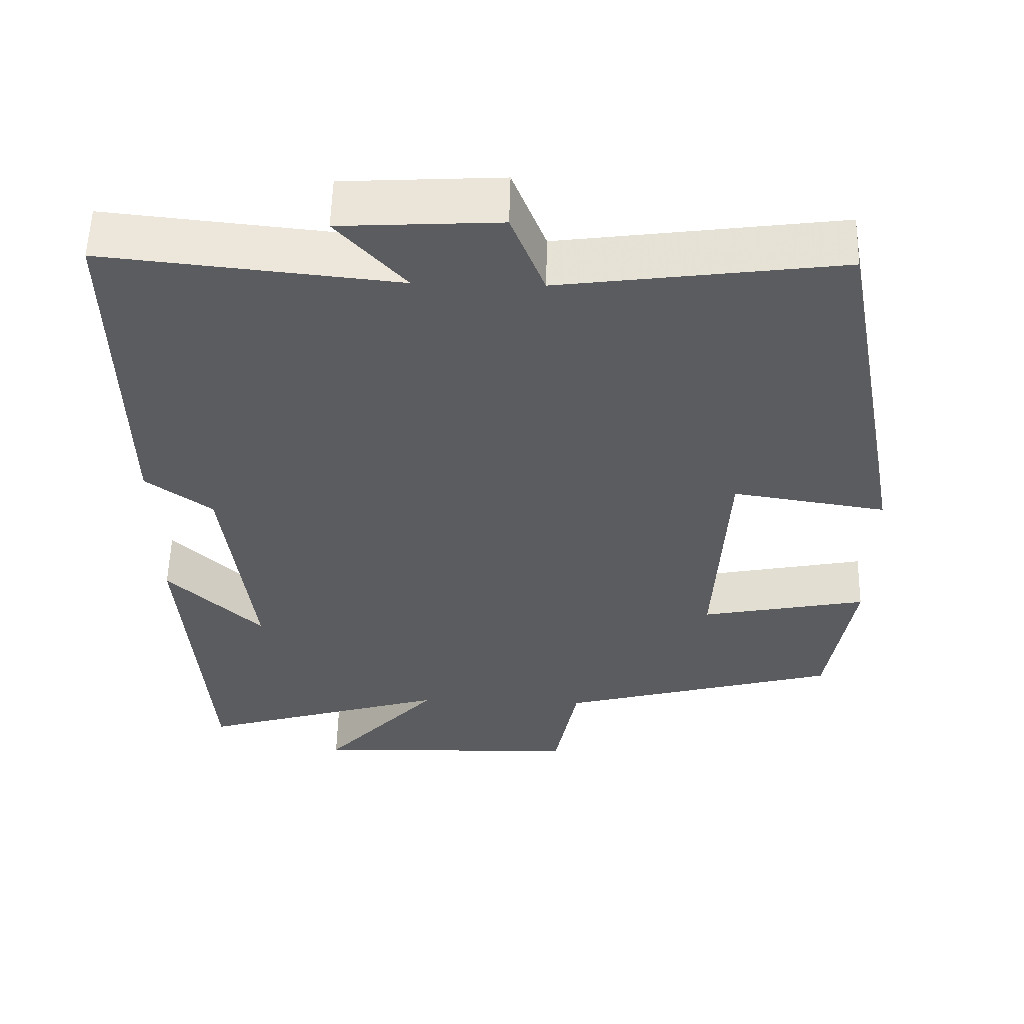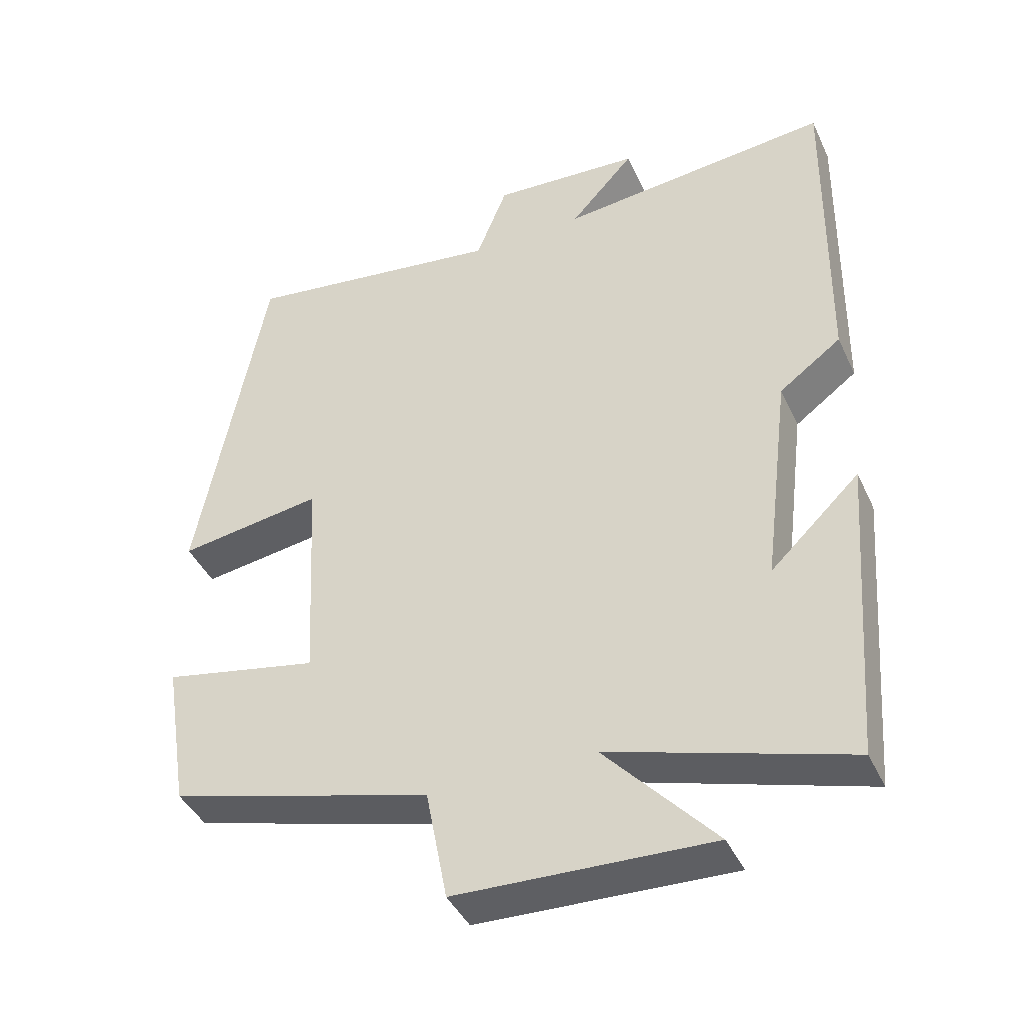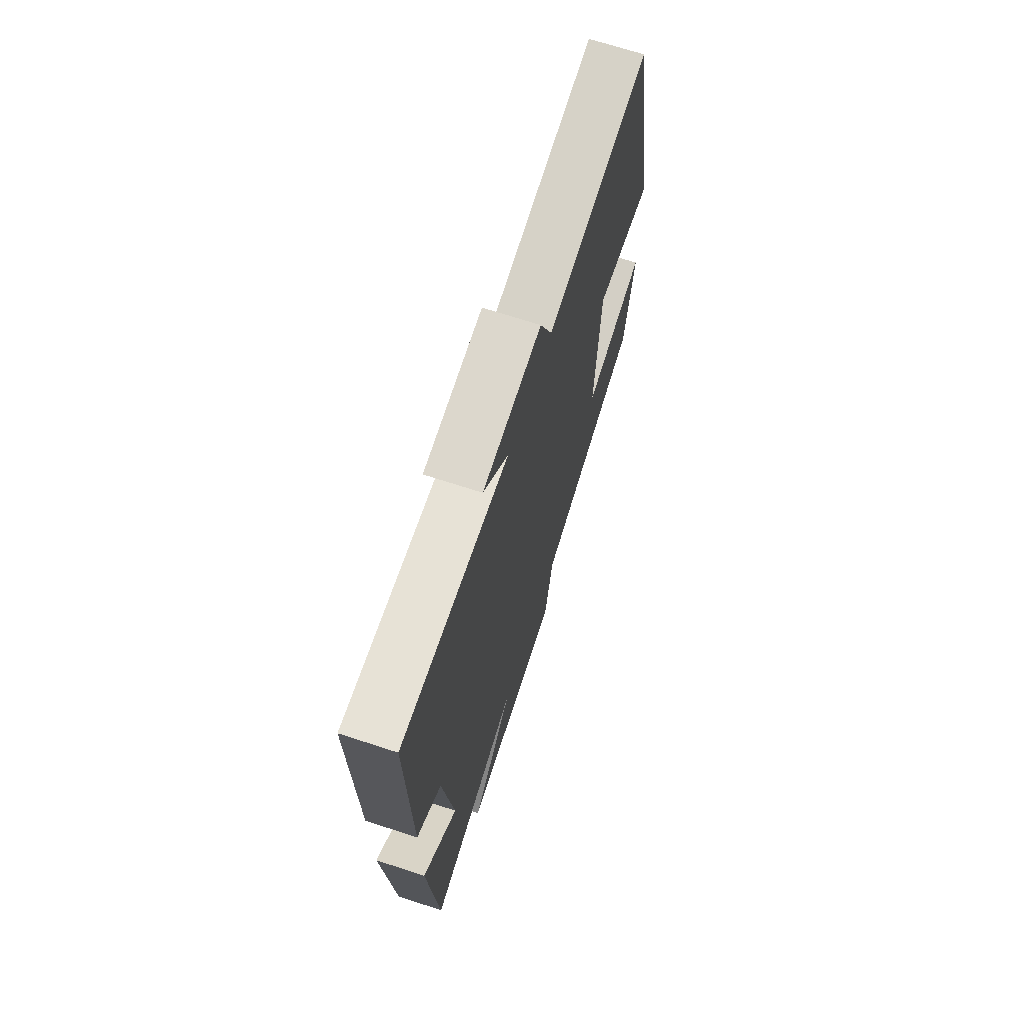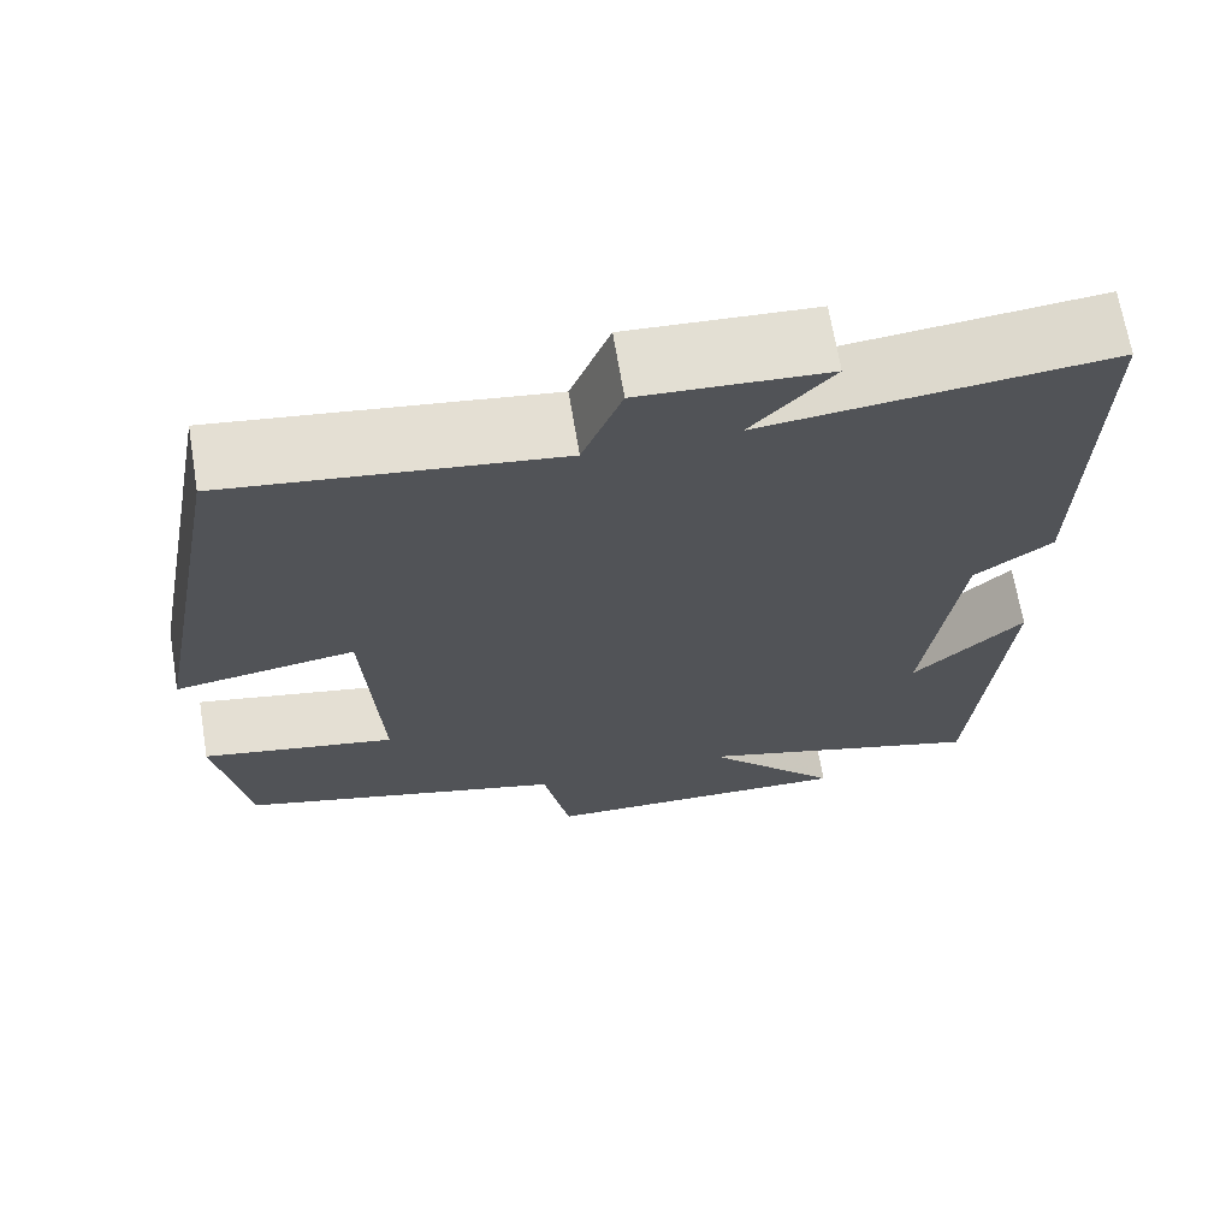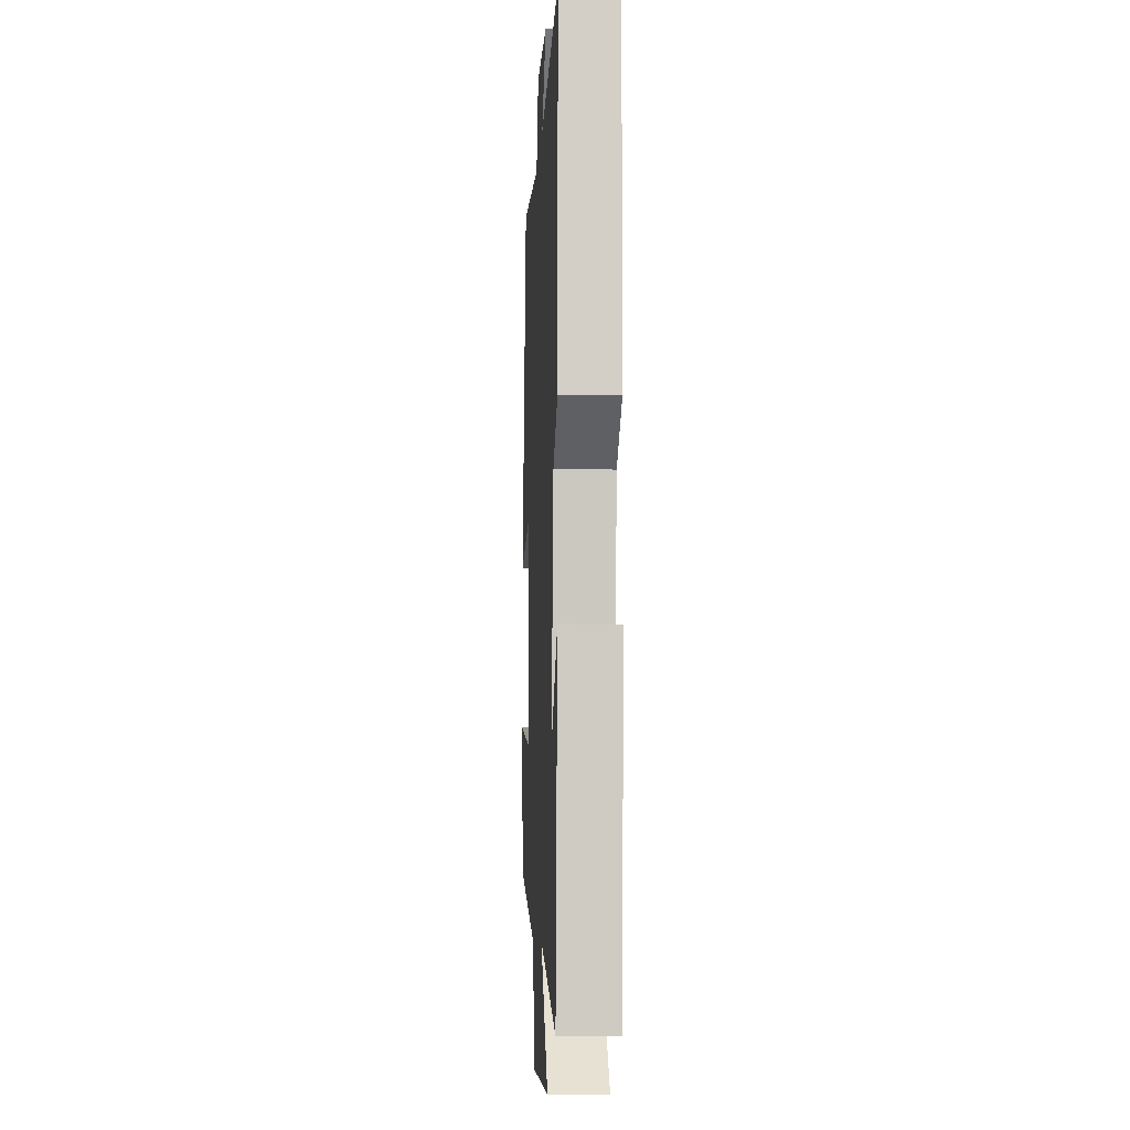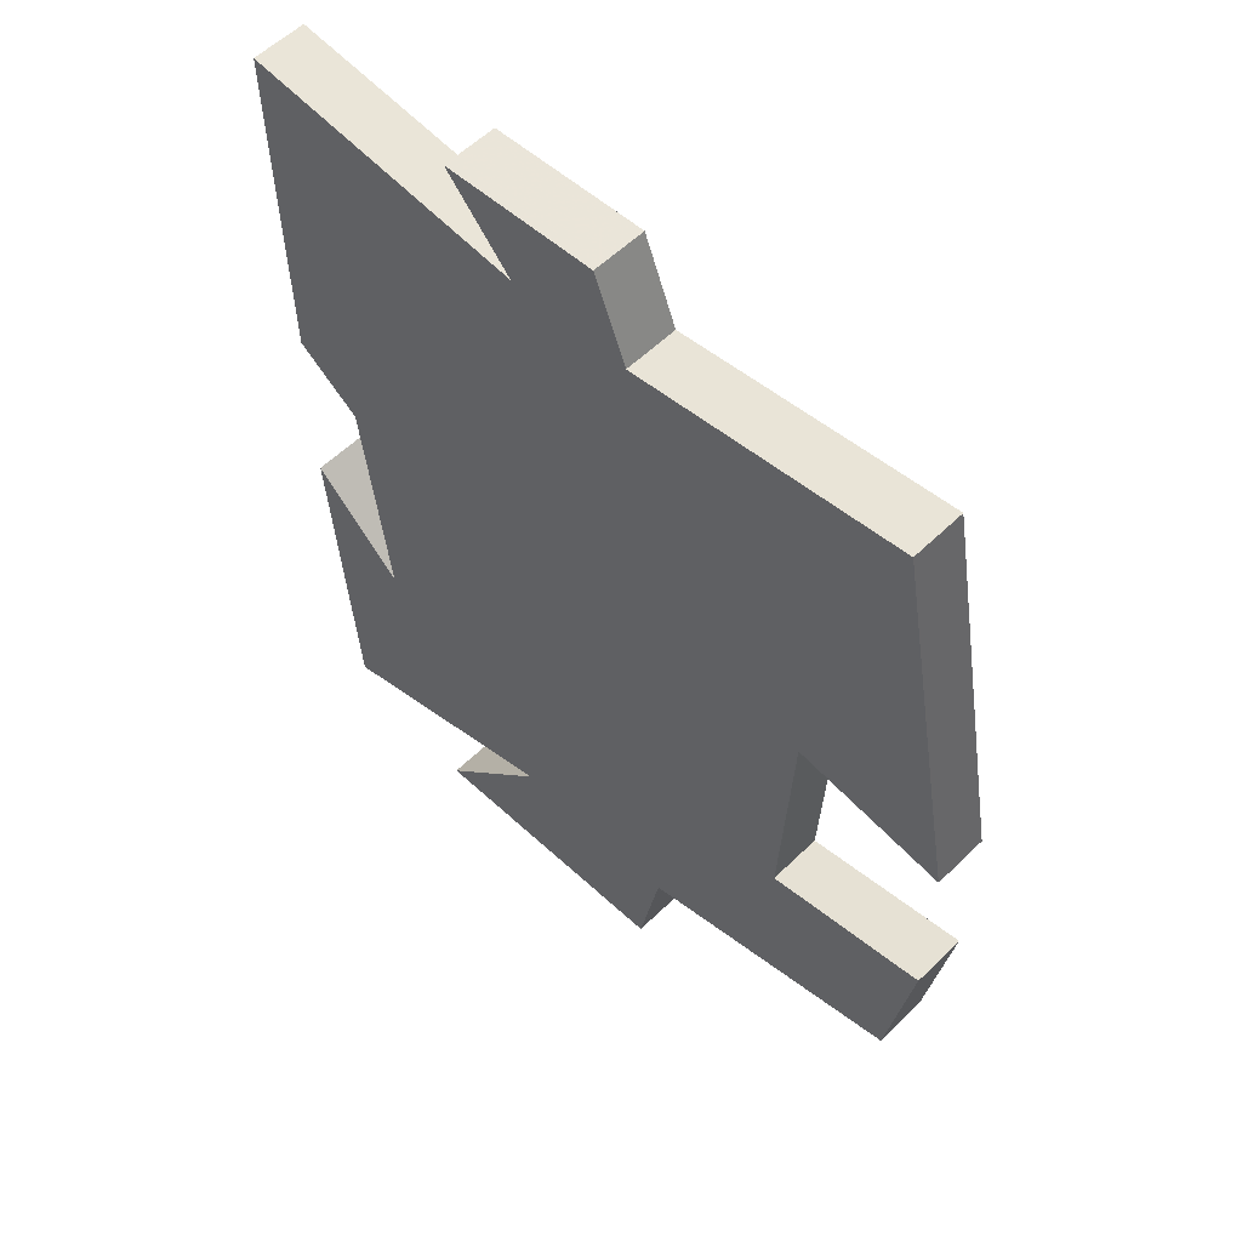
<metadata>
{"format":"obj","ext":"obj","renderer":"f3d","projection":"perspective","resolution":1024,"background":"white","views":[{"elev":55.5,"azim":1.4,"up":"+Z"},{"elev":-41.9,"azim":-156.5,"up":"+Z"},{"elev":69.6,"azim":-71.9,"up":"+Z"},{"elev":68.4,"azim":170.5,"up":"+Z"},{"elev":-8.9,"azim":-93.1,"up":"+Z"},{"elev":56.6,"azim":44.6,"up":"+Z"}]}
</metadata>
<code>
v 0.405 0.07 0.549
v 0.5 0.07 0.045
v 0.298 0.07 0.076
v 0.282 0.07 -0.232
v 0.5 0.07 -0.189
v 0.466 0.07 -0.4
v 0.098 0.07 -0.5
v 0.068 0.07 -0.657
v -0.288 0.07 -0.669
v -0.134 0.07 -0.5
v -0.467 0.07 -0.6
v -0.5 0.07 -0.17
v -0.375 0.07 -0.29
v -0.413 0.07 0.014
v -0.5 0.07 0.078
v -0.507 0.07 0.539
v -0.124 0.07 0.5
v -0.214 0.07 0.599
v -0.006 0.07 0.611
v 0.038 0.07 0.5
v 0.405 0 0.549
v 0.5 0 0.045
v 0.298 0 0.076
v 0.282 0 -0.232
v 0.5 0 -0.189
v 0.466 0 -0.4
v 0.098 0 -0.5
v 0.068 0 -0.657
v -0.288 0 -0.669
v -0.134 0 -0.5
v -0.467 0 -0.6
v -0.5 0 -0.17
v -0.375 0 -0.29
v -0.413 0 0.014
v -0.5 0 0.078
v -0.507 0 0.539
v -0.124 0 0.5
v -0.214 0 0.599
v -0.006 0 0.611
v 0.038 0 0.5
f 17 18 19 20
f 14 15 16 17
f 13 14 17 20
f 11 12 13
f 13 20 1
f 11 13 1
f 10 11 1
f 7 8 9 10
f 6 7 10
f 5 6 10
f 4 5 10
f 3 4 10
f 1 2 3
f 1 3 10
f 40 39 38 37
f 37 36 35 34
f 40 37 34 33
f 33 32 31
f 21 40 33
f 21 33 31
f 21 31 30
f 30 29 28 27
f 30 27 26
f 30 26 25
f 30 25 24
f 30 24 23
f 23 22 21
f 30 23 21
f 1 21 22 2
f 2 22 23 3
f 3 23 24 4
f 4 24 25 5
f 5 25 26 6
f 6 26 27 7
f 7 27 28 8
f 8 28 29 9
f 9 29 30 10
f 10 30 31 11
f 11 31 32 12
f 12 32 33 13
f 13 33 34 14
f 14 34 35 15
f 15 35 36 16
f 16 36 37 17
f 17 37 38 18
f 18 38 39 19
f 19 39 40 20
f 20 40 21 1

</code>
